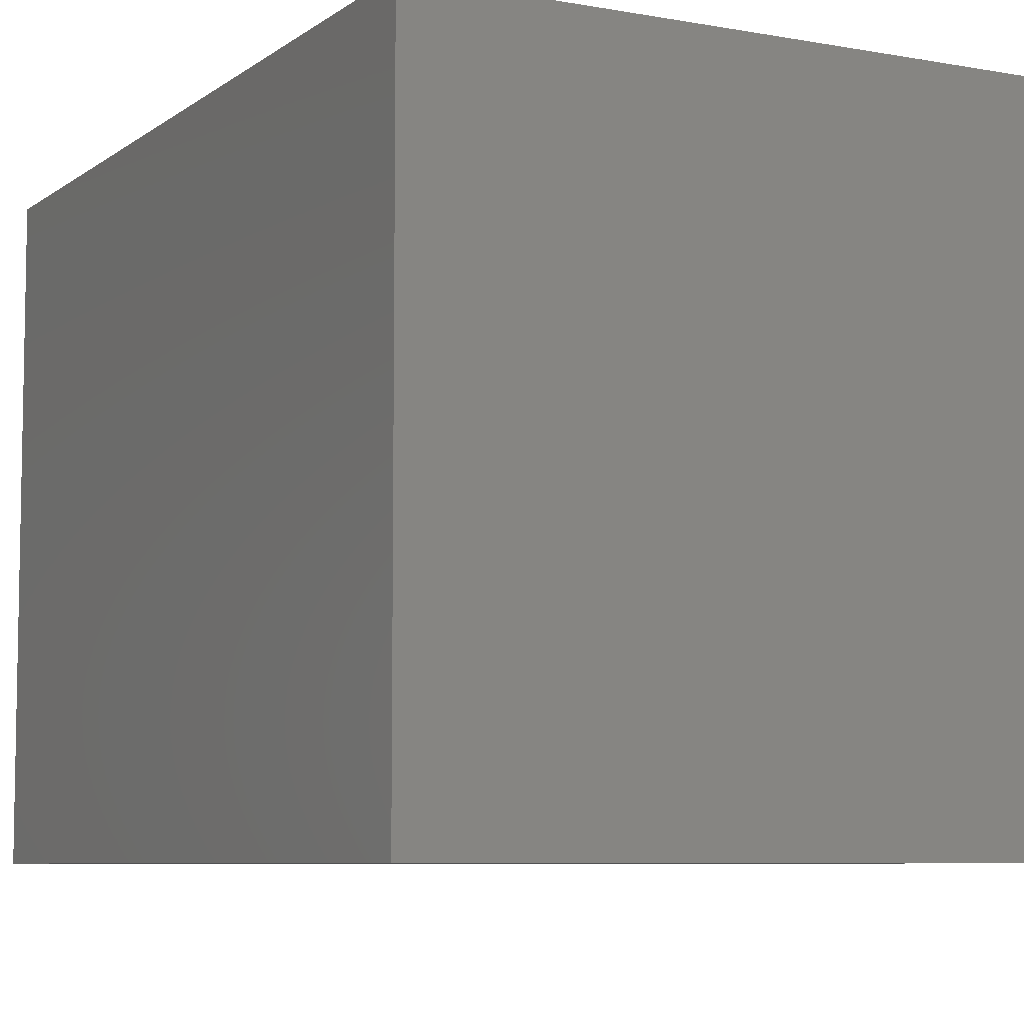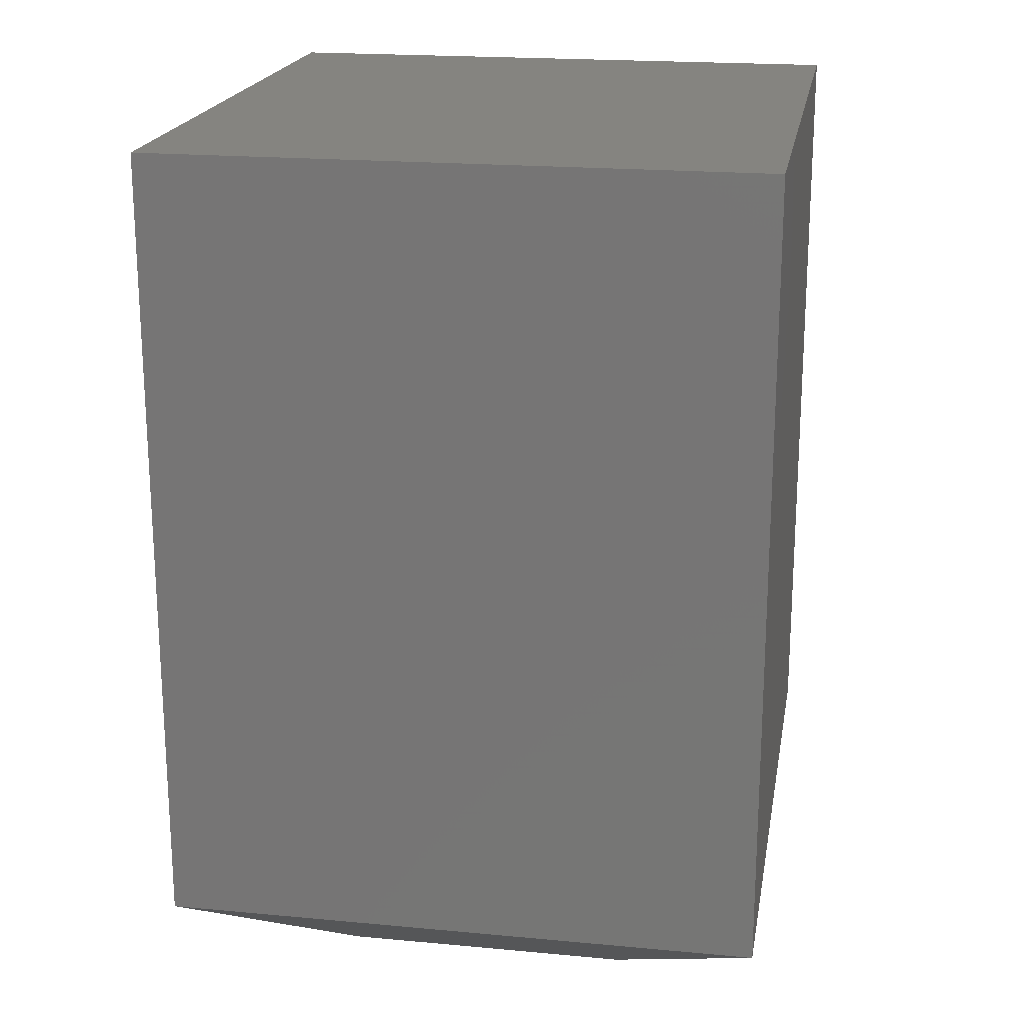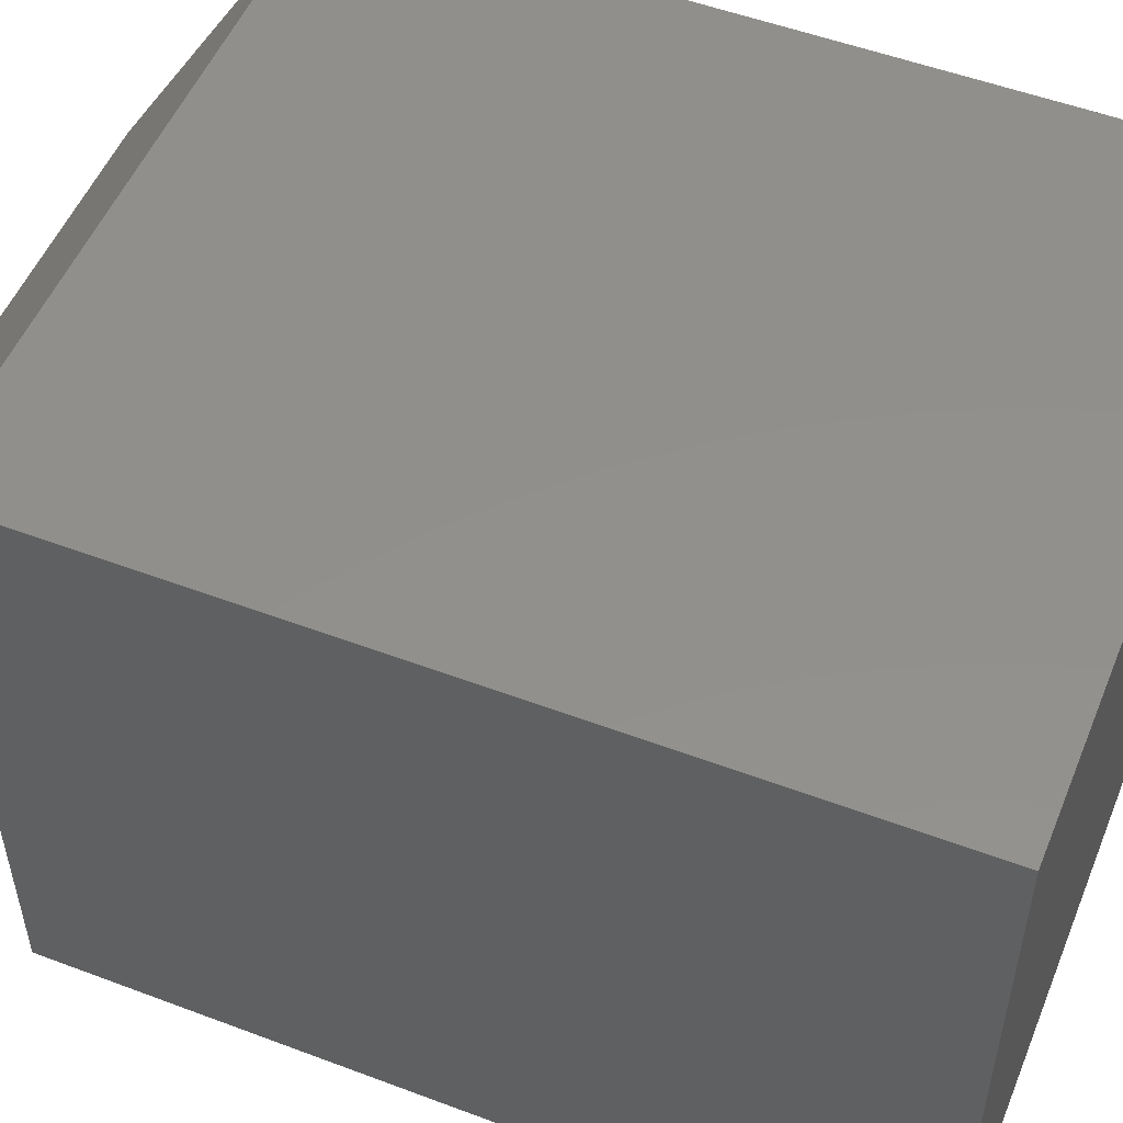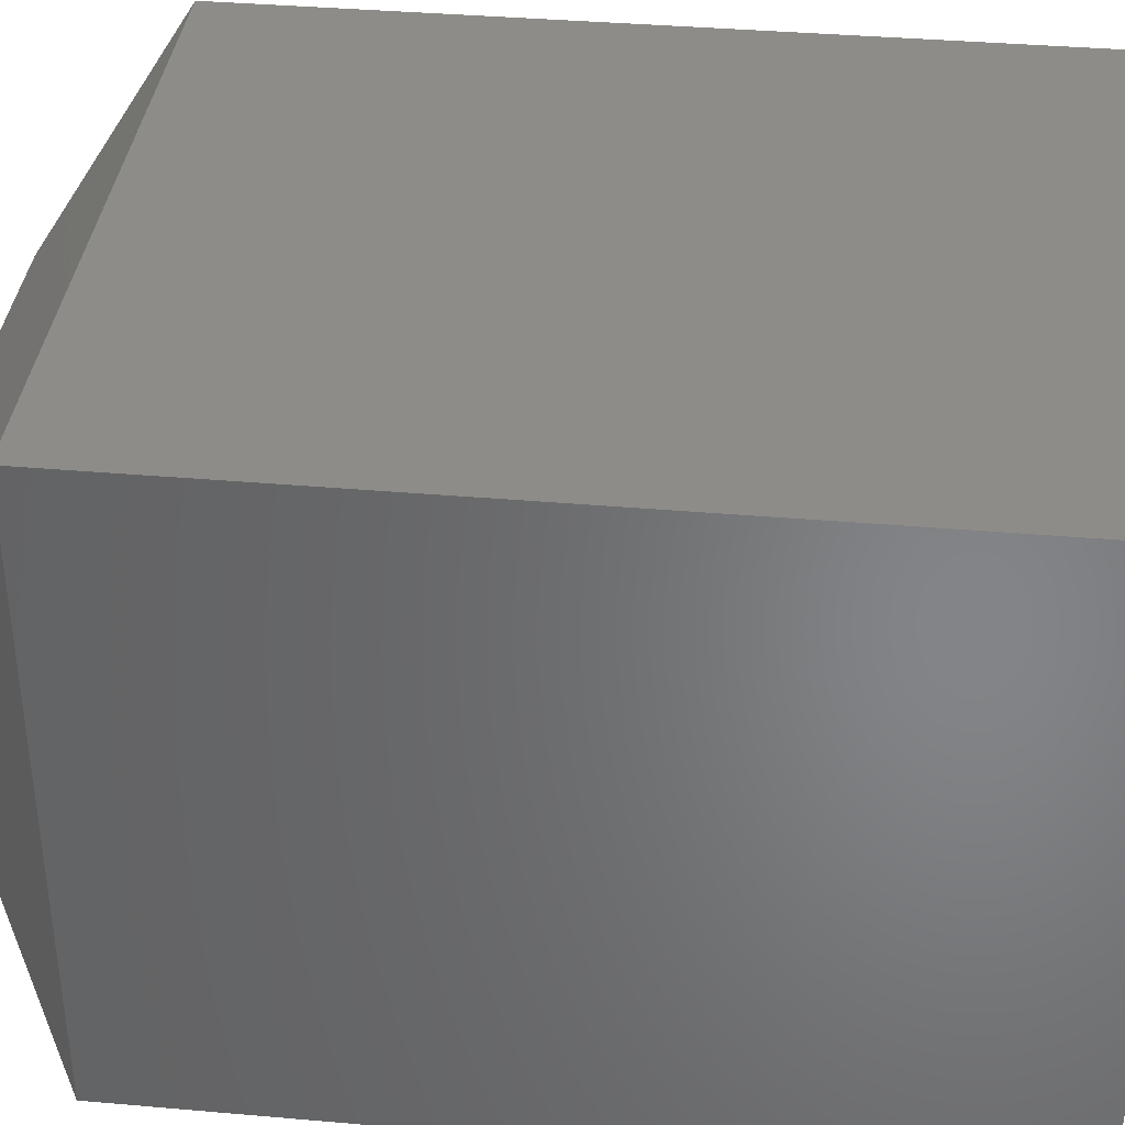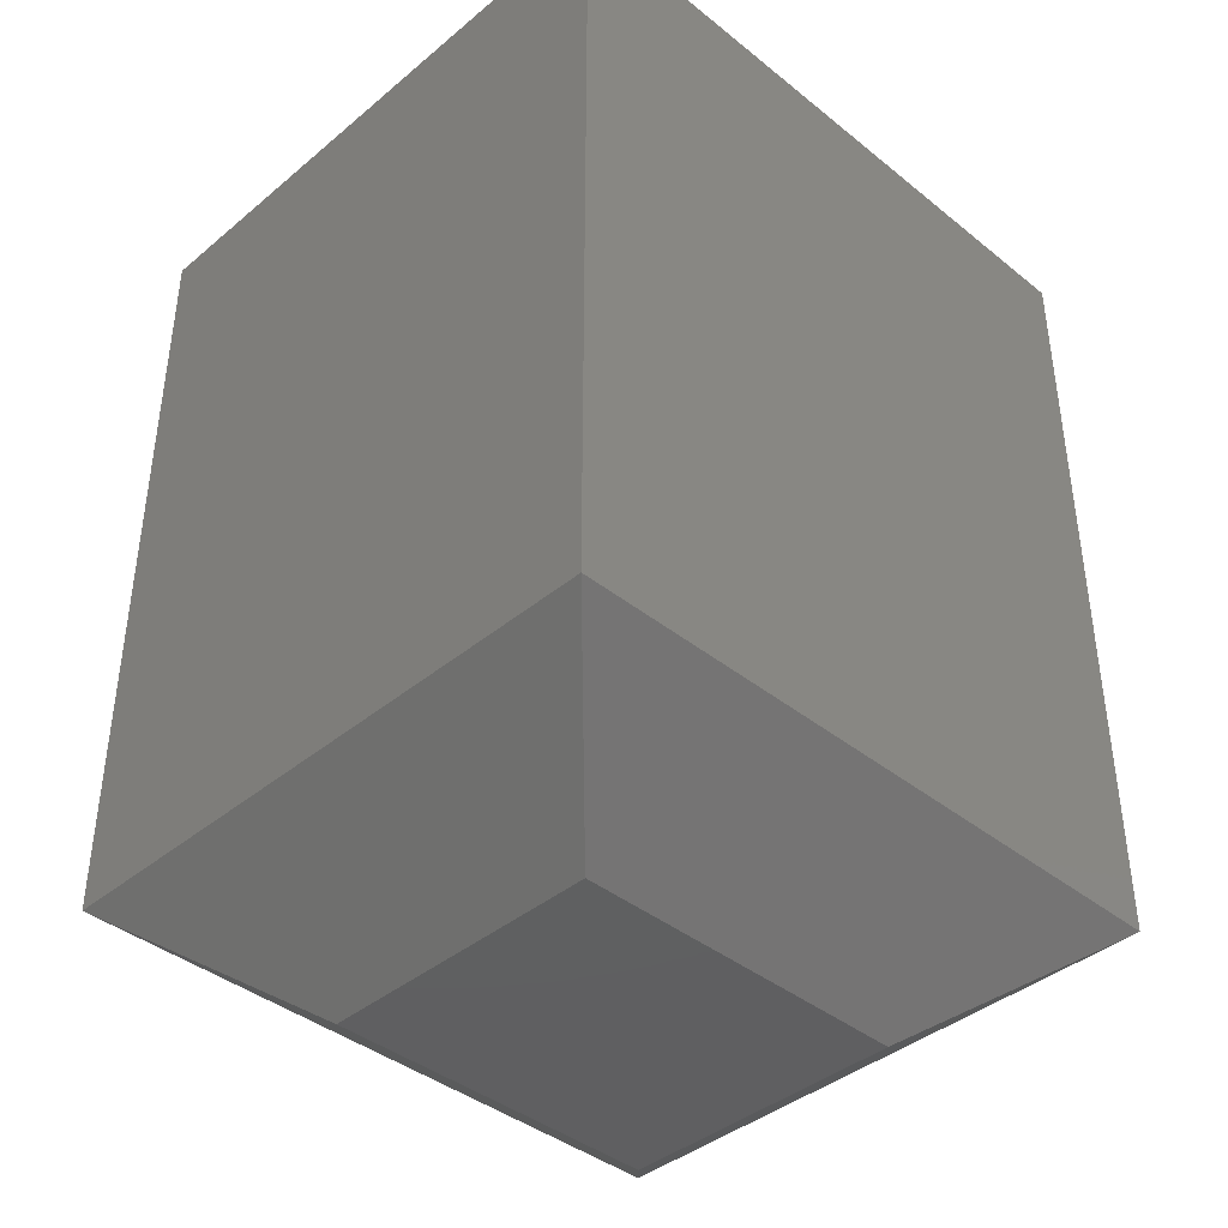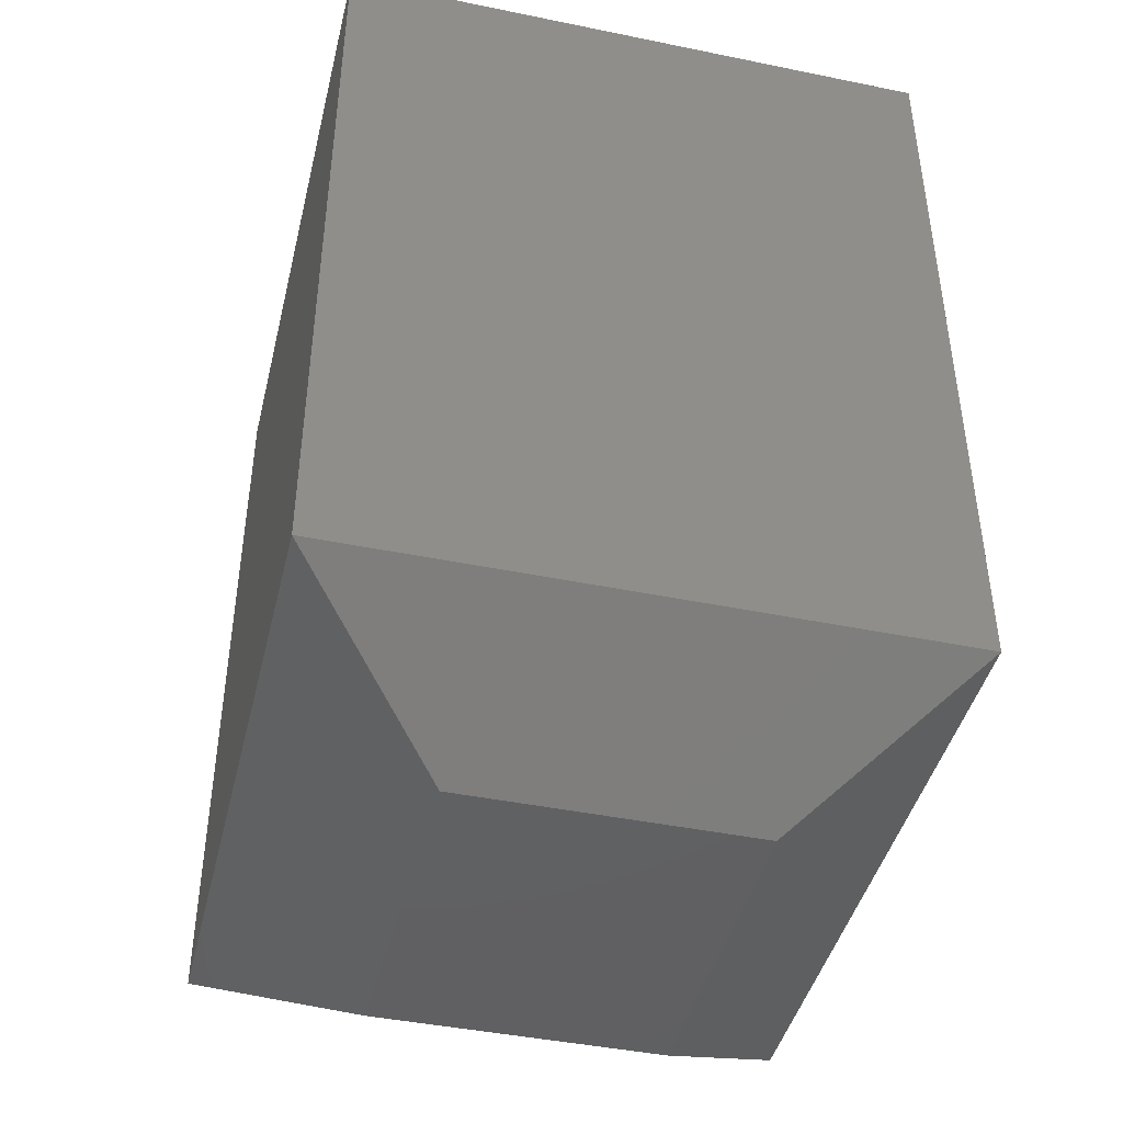
<metadata>
{"format":"stl","ext":"stl","renderer":"f3d","projection":"perspective","resolution":1024,"background":"white","views":[{"elev":-7.1,"azim":-27.9,"up":"+Y"},{"elev":19.8,"azim":99.8,"up":"+Z"},{"elev":52.3,"azim":-67.9,"up":"+Y"},{"elev":37.4,"azim":-83.6,"up":"+Y"},{"elev":-40.4,"azim":135.5,"up":"+Z"},{"elev":-43.4,"azim":76.4,"up":"+Z"}]}
</metadata>
<code>
# stl→obj: 12 verts, 20 faces
v -0.1172 -0.0625 0
v -0.1172 0.1409 0
v 0.125 -0.0625 0
v 0.125 0.1409 0
v -0.2266 0.2502 0.07812
v -0.2266 -0.1719 0.07812
v -0.2266 0.2502 0.6328
v -0.2266 -0.1719 0.6328
v 0.2344 0.2502 0.07812
v 0.2344 0.2502 0.6328
v 0.2344 -0.1719 0.07812
v 0.2344 -0.1719 0.6328
f 1 2 3
f 3 2 4
f 5 6 7
f 7 6 8
f 9 5 10
f 10 5 7
f 11 9 12
f 12 9 10
f 6 11 8
f 8 11 12
f 9 4 5
f 5 4 2
f 11 3 9
f 9 3 4
f 6 1 11
f 11 1 3
f 5 2 6
f 6 2 1
f 8 12 7
f 7 12 10

</code>
